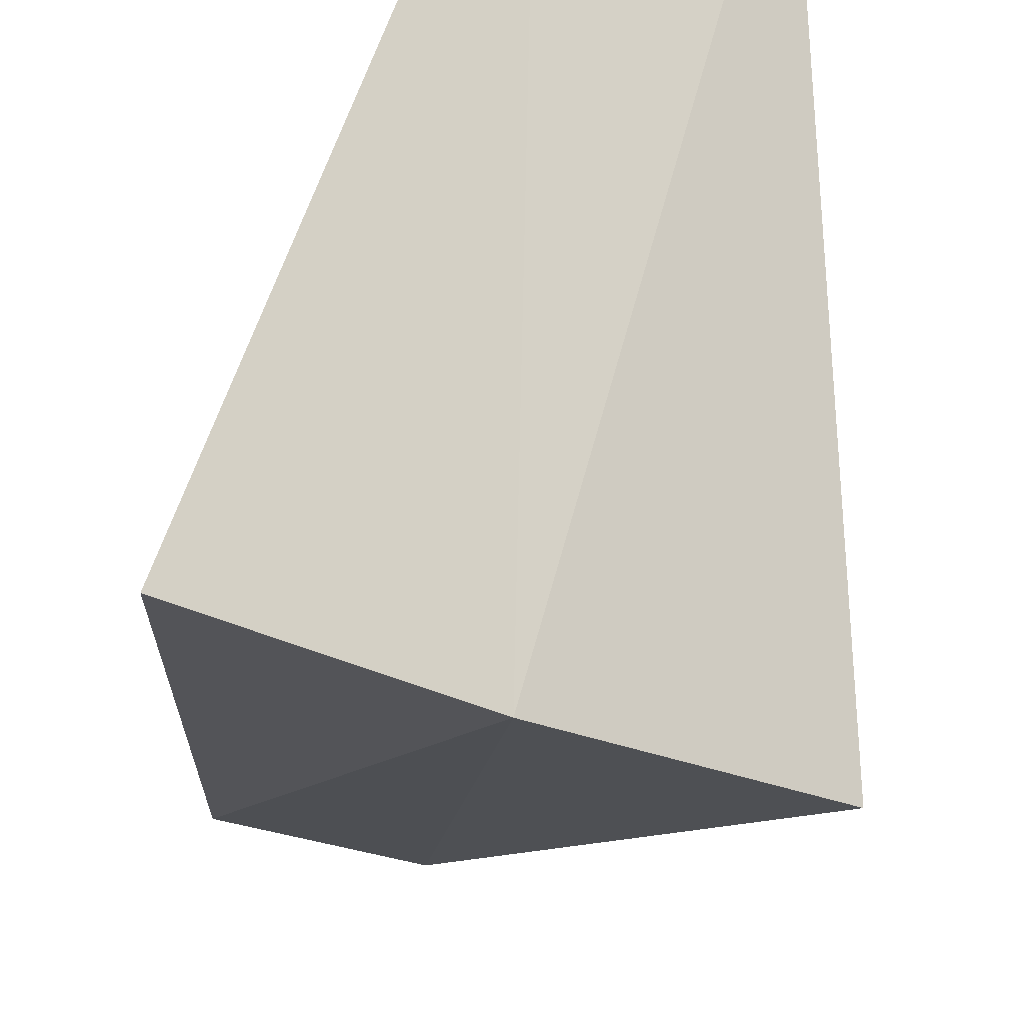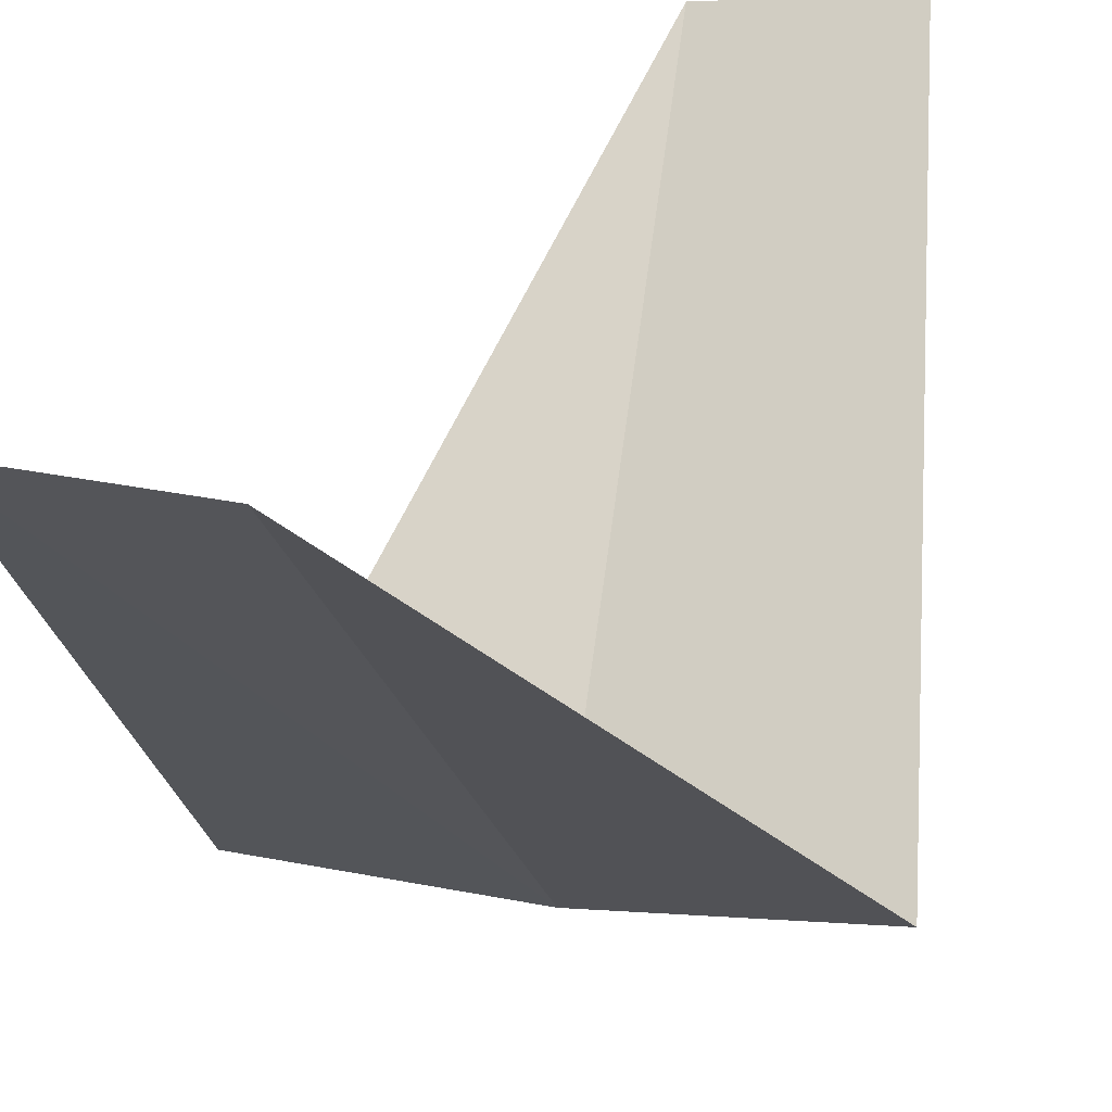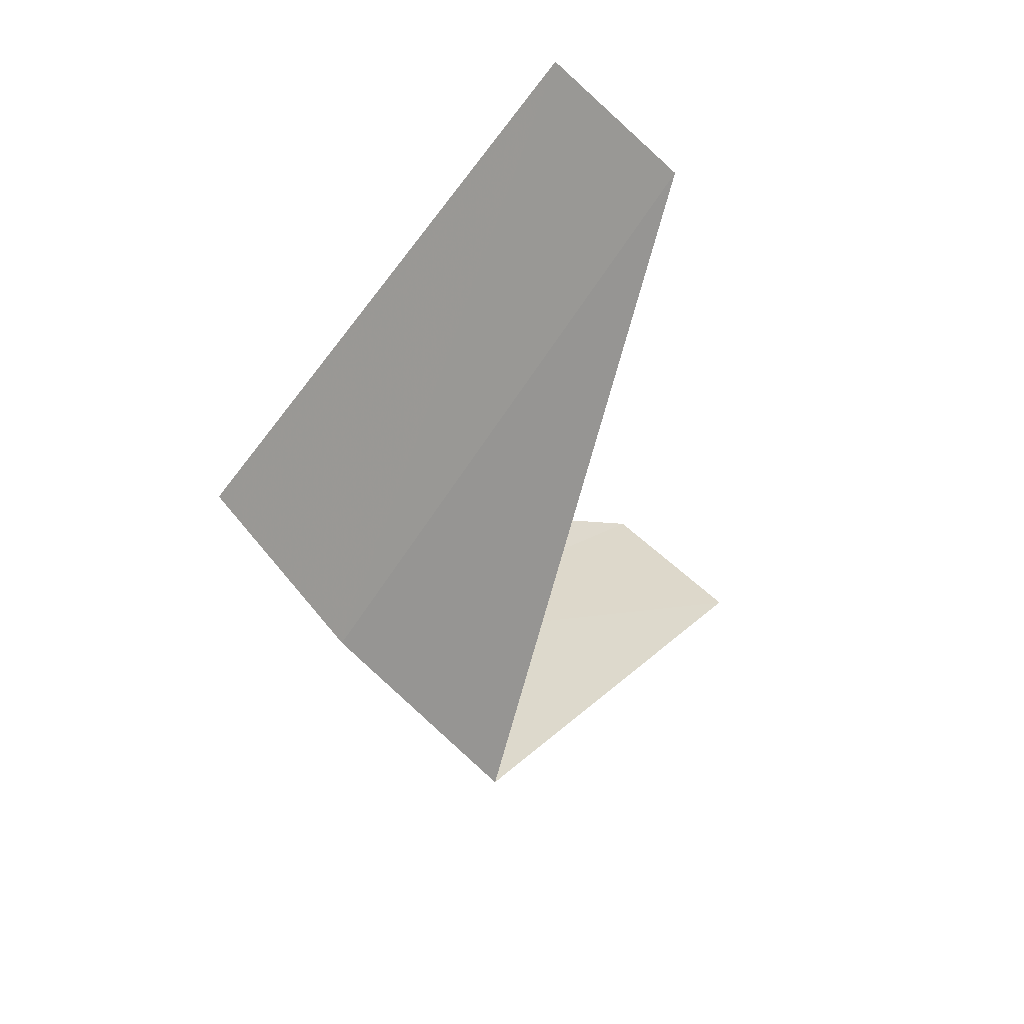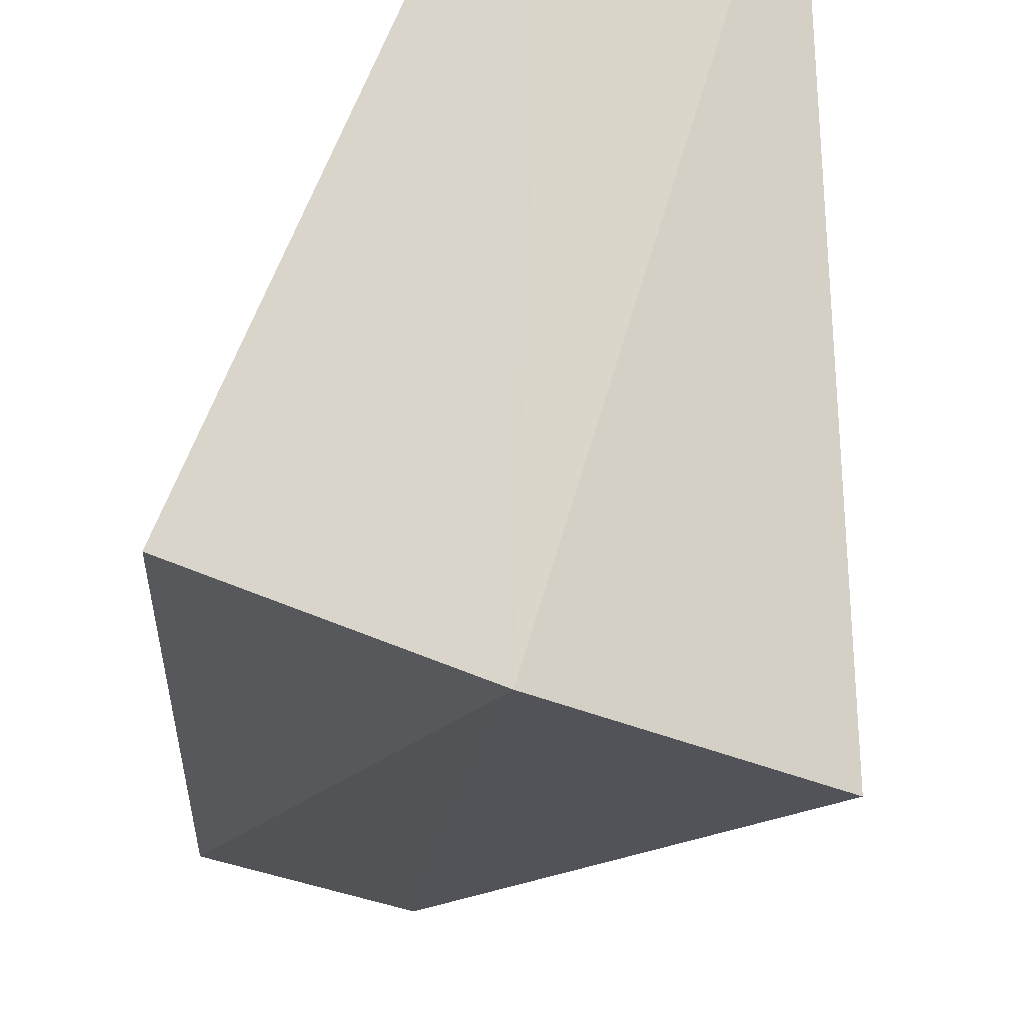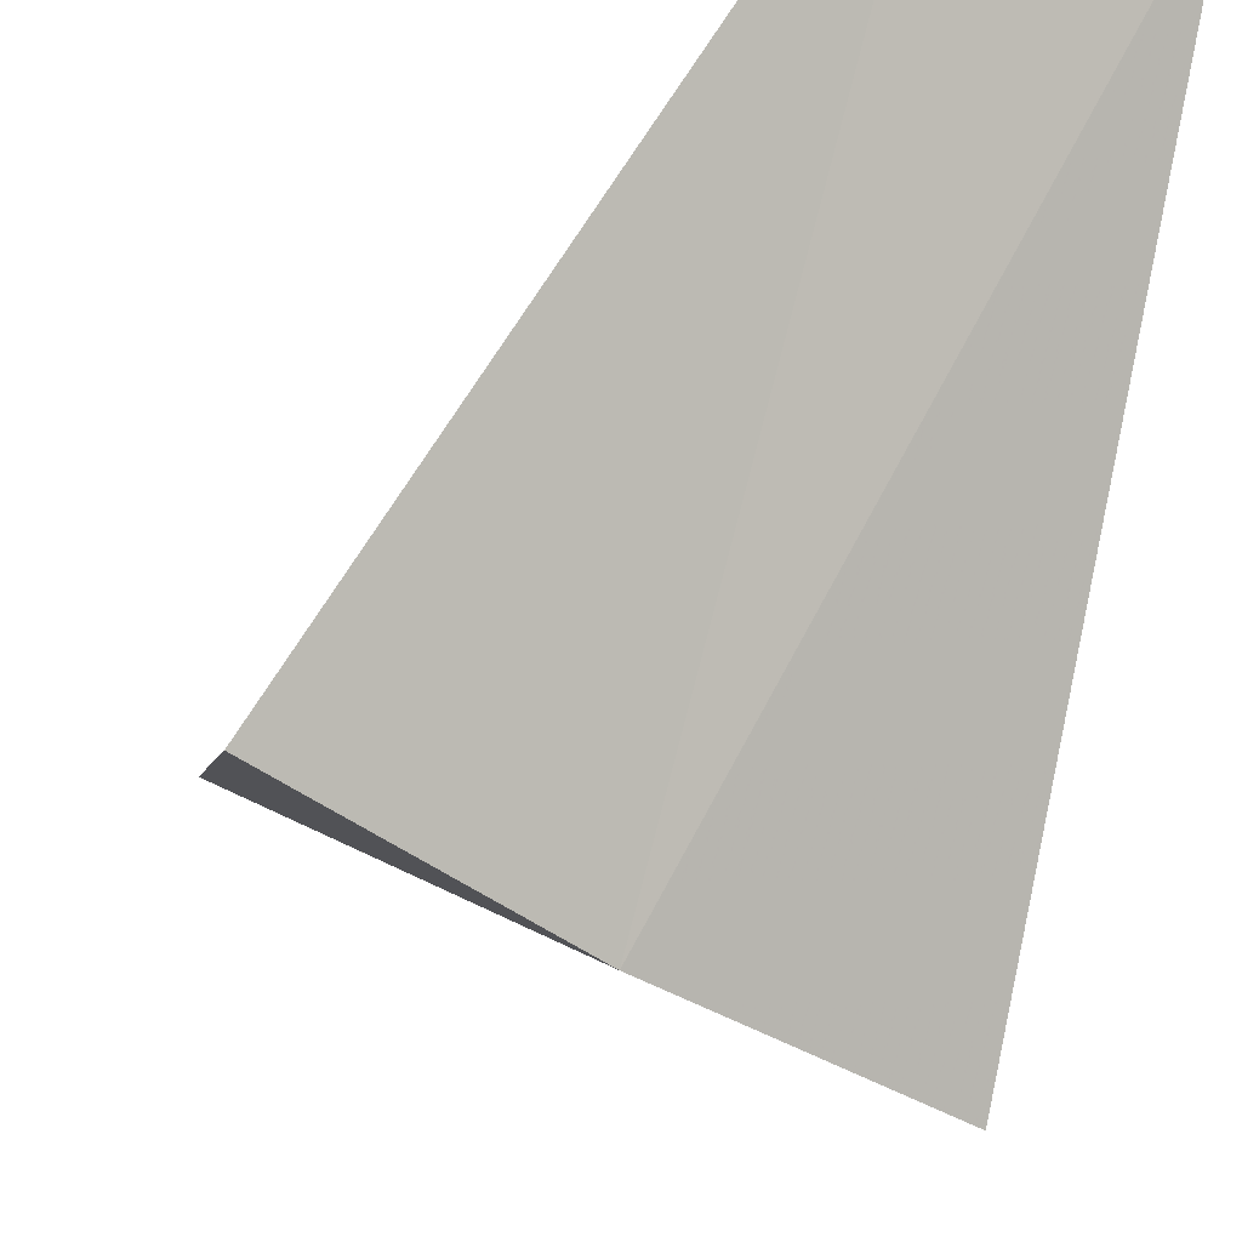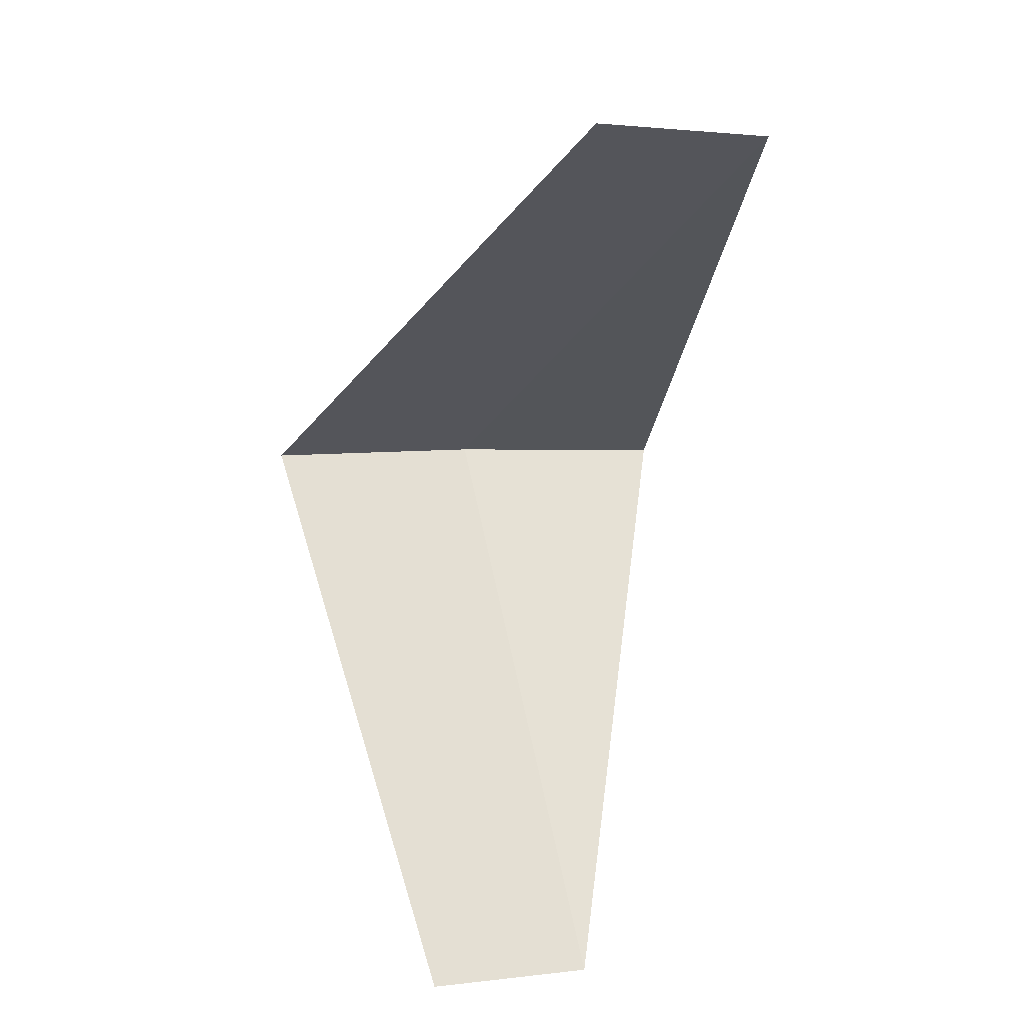
<metadata>
{"format":"obj","ext":"obj","renderer":"f3d","projection":"perspective","resolution":1024,"background":"white","views":[{"elev":-59.8,"azim":-26.4,"up":"+Y"},{"elev":23.7,"azim":14.7,"up":"+Y"},{"elev":68.9,"azim":50.7,"up":"+Z"},{"elev":-64.4,"azim":-27.5,"up":"+Y"},{"elev":-43.7,"azim":140.6,"up":"+Y"},{"elev":19.3,"azim":166.2,"up":"+Z"}]}
</metadata>
<code>
v 0.2512 -3.992 15.52
v -0.2512 -3.992 15.48
v 0.1884 -2.994 14.52
v 0.5621 -2.947 14.56
v 0.7495 -3.929 15.56
v -0.1884 -2.994 16.48
v 0.1884 -2.994 16.52
f 1 2 3
f 1 3 4
f 1 4 5
f 1 6 2
f 1 7 6
f 1 5 7

</code>
